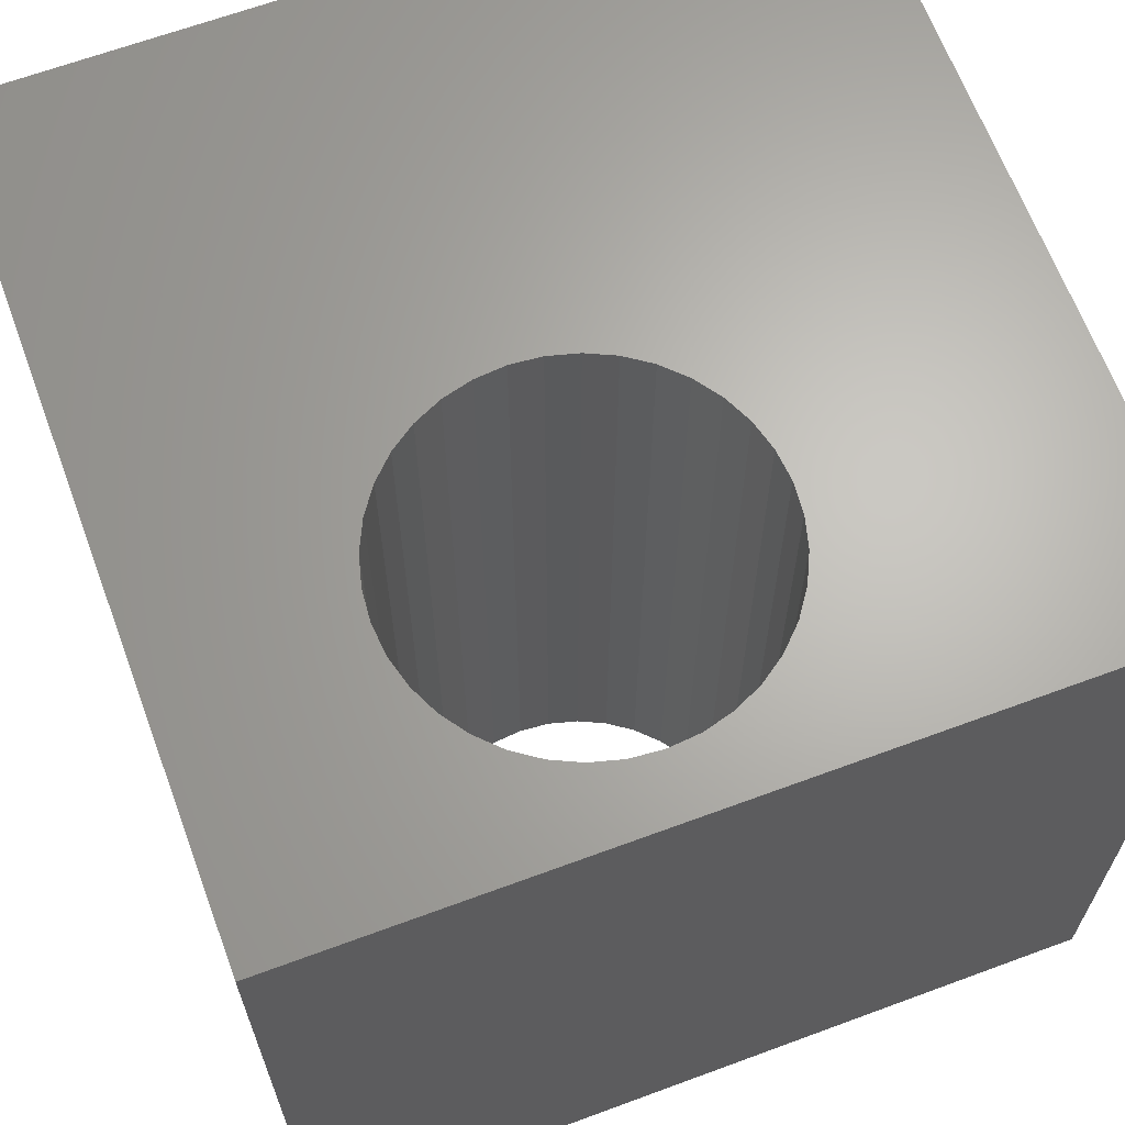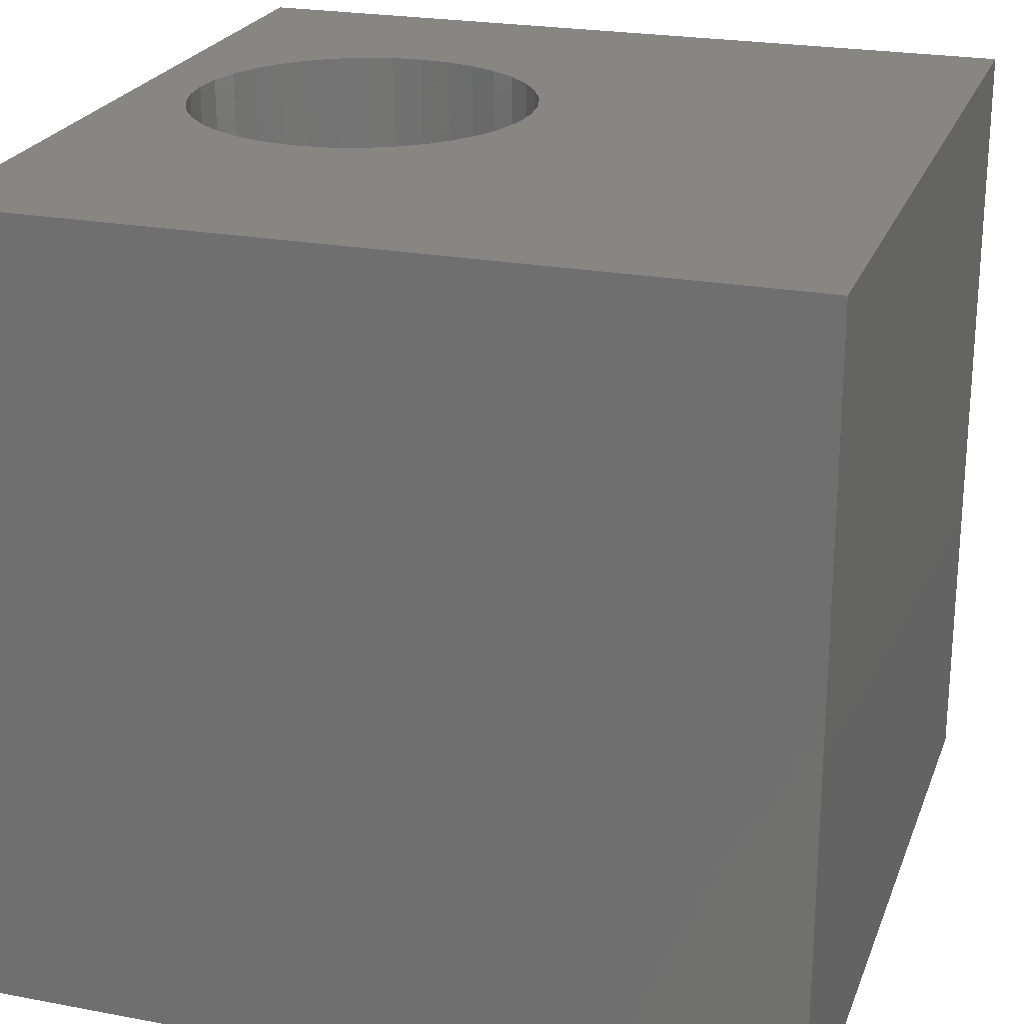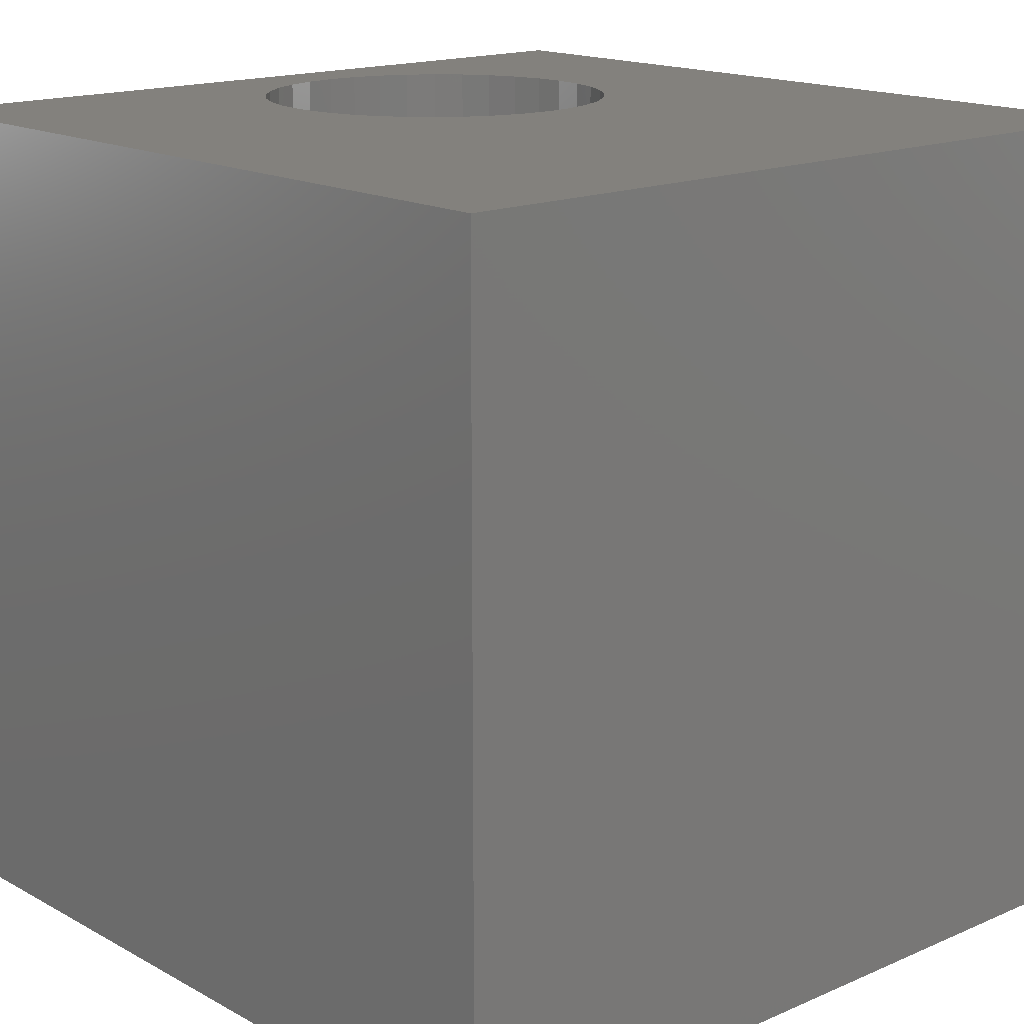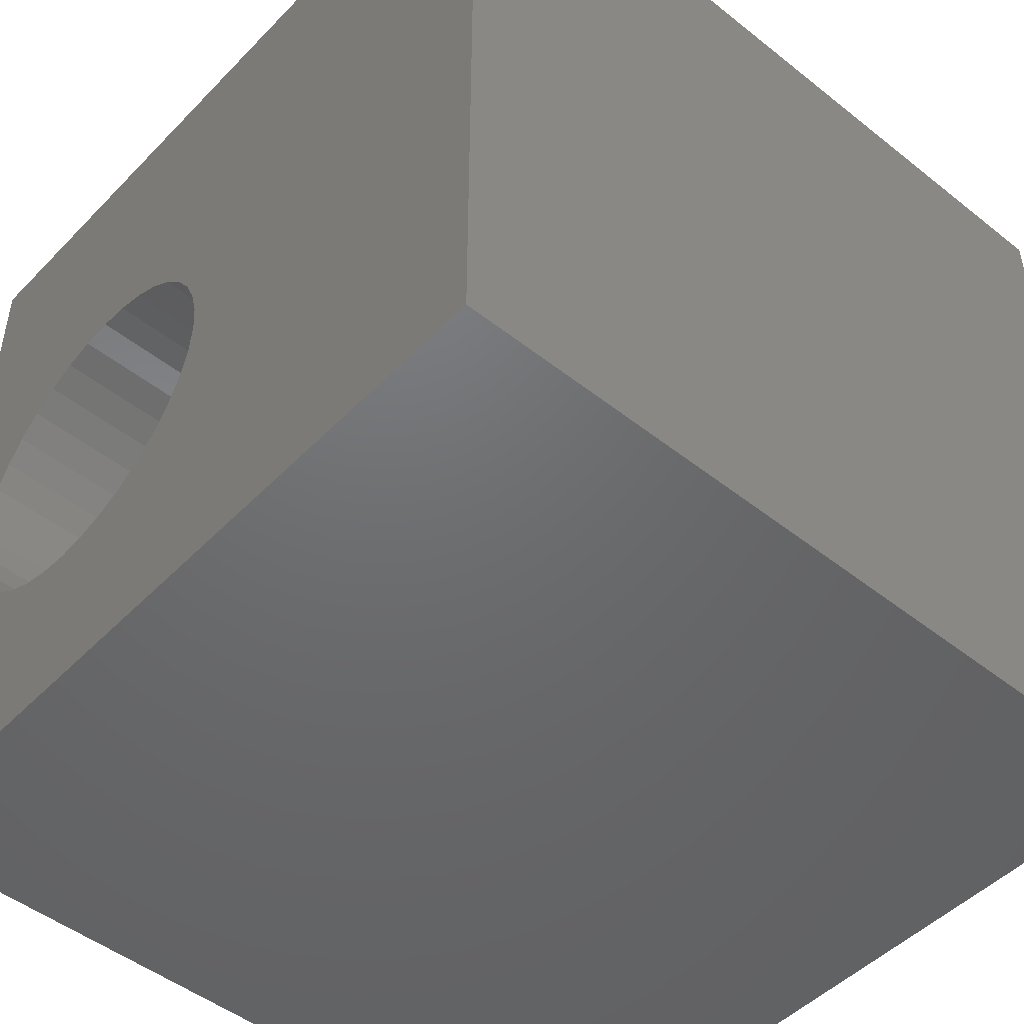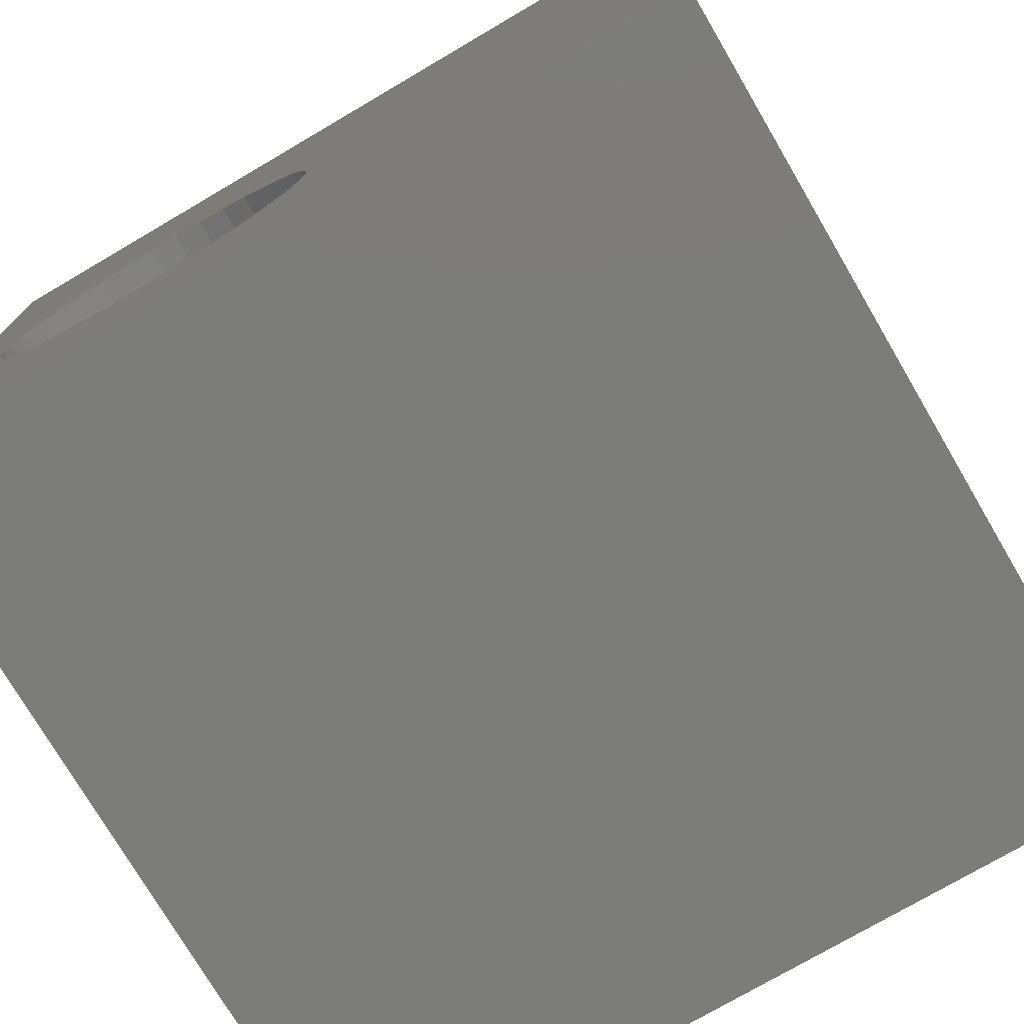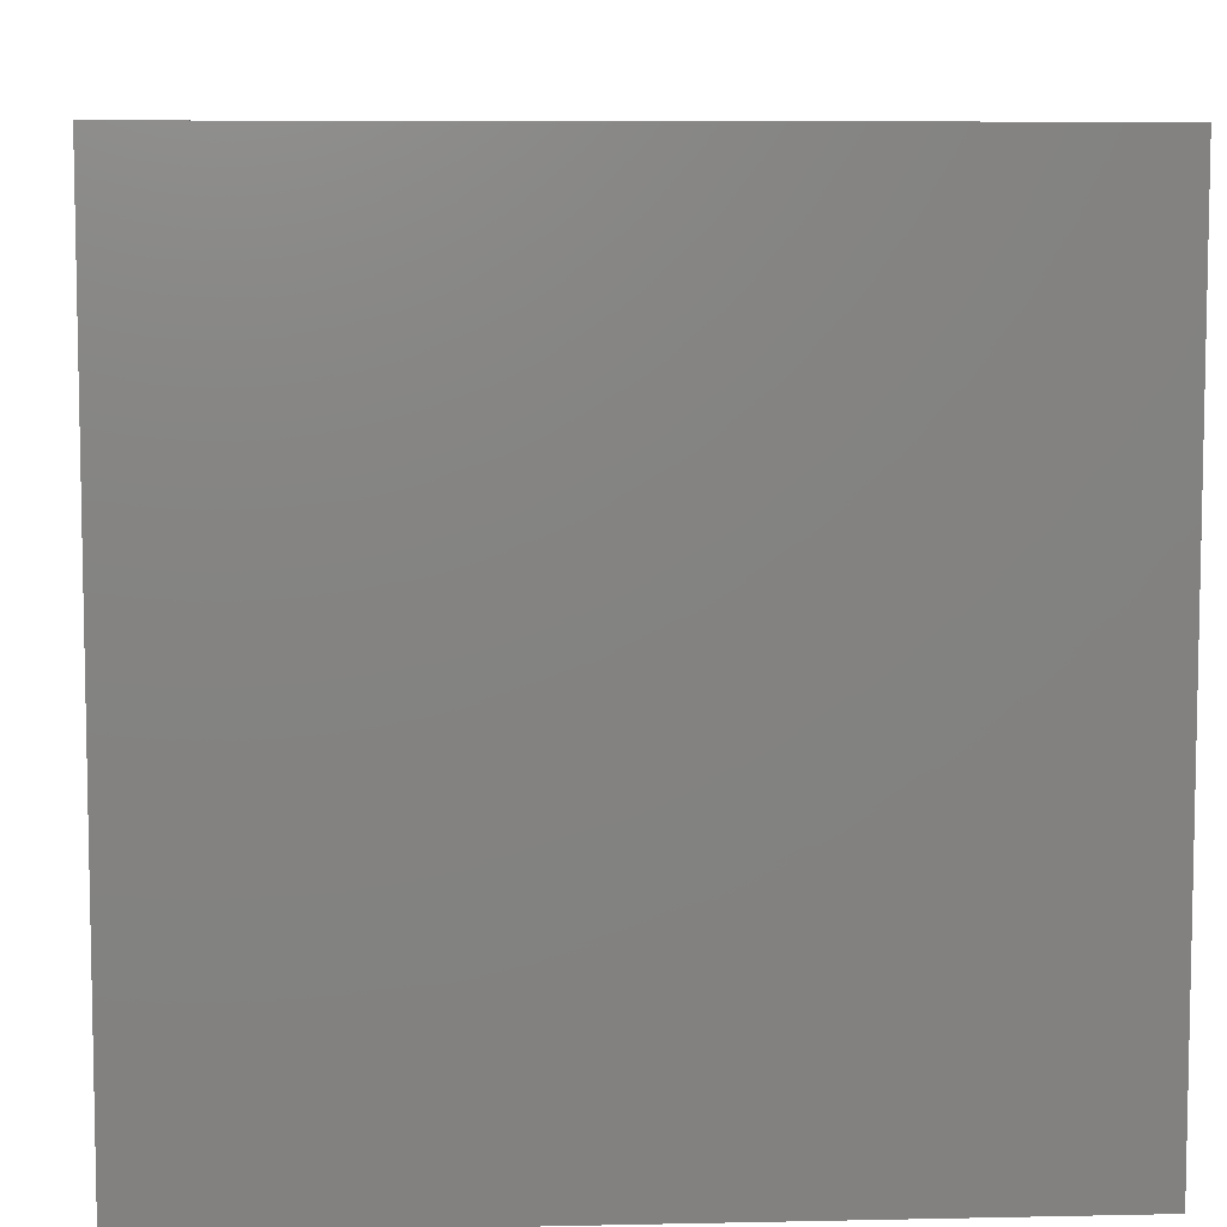
<metadata>
{"format":"stl","ext":"stl","renderer":"f3d","projection":"perspective","resolution":1024,"background":"white","views":[{"elev":65.5,"azim":69.6,"up":"+Z"},{"elev":23.4,"azim":-162.4,"up":"+Z"},{"elev":16.1,"azim":-131.8,"up":"+Z"},{"elev":-48.4,"azim":-131.5,"up":"+Y"},{"elev":-75.3,"azim":-149.6,"up":"+Y"},{"elev":7.4,"azim":-93.5,"up":"+Y"}]}
</metadata>
<code>
# stl→obj: 80 verts, 160 faces
v 0 10 10
v 0 10 0
v 0 0 10
v 0 0 0
v 5.063 5.183 10
v 5.222 5.524 10
v 9.131 3.702 10
v 8.971 3.36 10
v 10 0 10
v 8.755 3.051 10
v 8.488 2.784 10
v 8.179 2.568 10
v 7.837 2.408 10
v 6.357 2.408 10
v 6.015 2.568 10
v 5.706 2.784 10
v 5.439 5.834 10
v 5.706 6.1 10
v 6.015 6.317 10
v 7.473 2.311 10
v 7.097 2.278 10
v 6.721 2.311 10
v 5.439 3.051 10
v 5.222 3.36 10
v 5.063 3.702 10
v 6.357 6.476 10
v 6.721 6.574 10
v 10 10 10
v 7.097 6.607 10
v 7.473 6.574 10
v 7.837 6.476 10
v 8.179 6.317 10
v 8.488 6.1 10
v 8.755 5.834 10
v 8.971 5.524 10
v 9.131 5.183 10
v 9.228 4.818 10
v 9.261 4.442 10
v 9.228 4.066 10
v 4.965 4.066 10
v 4.932 4.442 10
v 4.965 4.818 10
v 10 10 0
v 10 0 0
v 4.965 4.066 0
v 5.063 3.702 0
v 5.222 3.36 0
v 5.439 3.051 0
v 5.706 2.784 0
v 6.015 2.568 0
v 6.357 6.476 0
v 6.015 6.317 0
v 7.473 2.311 0
v 7.837 2.408 0
v 8.179 2.568 0
v 8.488 2.784 0
v 8.755 3.051 0
v 8.971 3.36 0
v 9.131 3.702 0
v 6.357 2.408 0
v 6.721 2.311 0
v 7.097 2.278 0
v 9.131 5.183 0
v 8.971 5.524 0
v 5.706 6.1 0
v 5.439 5.834 0
v 5.222 5.524 0
v 5.063 5.183 0
v 4.965 4.818 0
v 4.932 4.442 0
v 9.228 4.066 0
v 9.261 4.442 0
v 9.228 4.818 0
v 7.097 6.607 0
v 6.721 6.574 0
v 8.755 5.834 0
v 8.488 6.1 0
v 8.179 6.317 0
v 7.837 6.476 0
v 7.473 6.574 0
f 1 2 3
f 3 2 4
f 5 6 1
f 7 8 9
f 9 8 10
f 10 11 9
f 9 11 12
f 9 12 13
f 14 15 3
f 3 15 16
f 6 17 1
f 1 17 18
f 1 18 19
f 13 20 9
f 9 20 21
f 9 21 3
f 3 21 22
f 3 22 14
f 16 23 3
f 3 23 24
f 3 24 25
f 19 26 1
f 1 26 27
f 1 27 28
f 28 27 29
f 28 29 30
f 30 31 28
f 28 31 32
f 28 32 33
f 33 34 28
f 28 34 35
f 28 35 36
f 36 37 28
f 28 37 38
f 28 38 9
f 9 38 39
f 9 39 7
f 25 40 3
f 3 40 41
f 3 41 1
f 1 41 42
f 1 42 5
f 43 28 44
f 44 28 9
f 45 46 4
f 4 46 47
f 47 48 4
f 4 48 49
f 4 49 50
f 51 52 2
f 53 54 44
f 44 54 55
f 44 55 56
f 56 57 44
f 44 57 58
f 44 58 59
f 50 60 4
f 4 60 61
f 4 61 44
f 44 61 62
f 44 62 53
f 63 64 43
f 52 65 2
f 2 65 66
f 2 66 67
f 67 68 2
f 2 68 69
f 2 69 4
f 4 69 70
f 4 70 45
f 59 71 44
f 44 71 72
f 44 72 43
f 43 72 73
f 43 73 63
f 43 74 2
f 2 74 75
f 2 75 51
f 64 76 43
f 43 76 77
f 43 77 78
f 78 79 43
f 43 79 80
f 43 80 74
f 28 43 1
f 1 43 2
f 44 9 4
f 4 9 3
f 71 38 72
f 72 38 37
f 72 37 73
f 73 37 36
f 73 36 63
f 63 36 35
f 63 35 64
f 64 35 34
f 64 34 76
f 76 34 33
f 76 33 77
f 77 33 32
f 77 32 78
f 78 32 31
f 78 31 79
f 79 31 30
f 79 30 80
f 80 30 29
f 80 29 74
f 74 29 27
f 74 27 75
f 75 27 26
f 75 26 51
f 51 26 19
f 51 19 52
f 52 19 18
f 52 18 65
f 65 18 17
f 65 17 66
f 66 17 6
f 66 6 67
f 67 6 5
f 67 5 68
f 68 5 42
f 68 42 69
f 69 42 41
f 69 41 70
f 70 41 40
f 70 40 45
f 45 40 25
f 45 25 46
f 46 25 24
f 46 24 47
f 47 24 23
f 47 23 48
f 48 23 16
f 48 16 49
f 49 16 15
f 49 15 50
f 50 15 14
f 50 14 60
f 60 14 22
f 60 22 61
f 61 22 21
f 61 21 62
f 62 21 20
f 62 20 53
f 53 20 13
f 53 13 54
f 54 13 12
f 54 12 55
f 55 12 11
f 55 11 56
f 56 11 10
f 56 10 57
f 57 10 8
f 57 8 58
f 58 8 7
f 58 7 59
f 59 7 39
f 59 39 71
f 71 39 38

</code>
